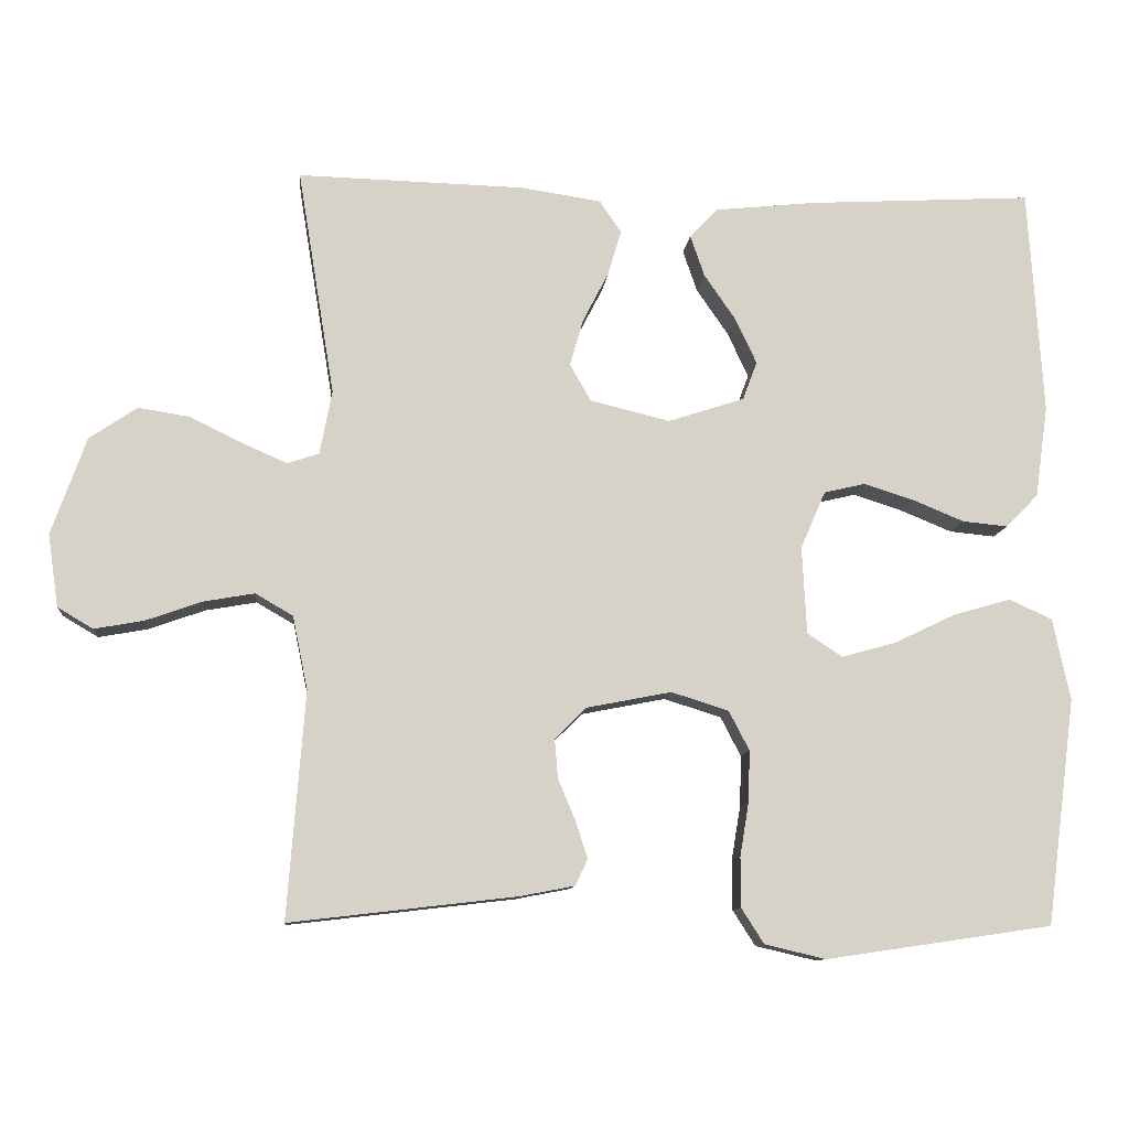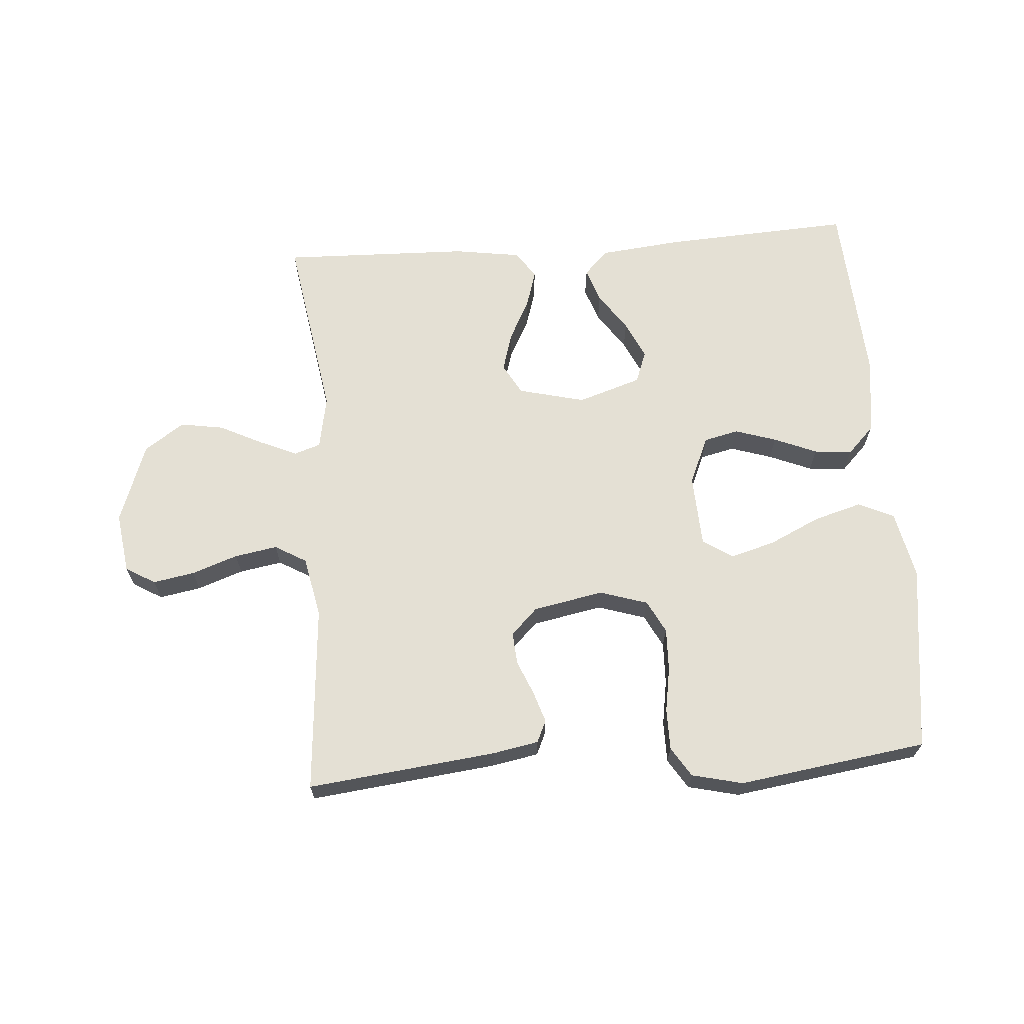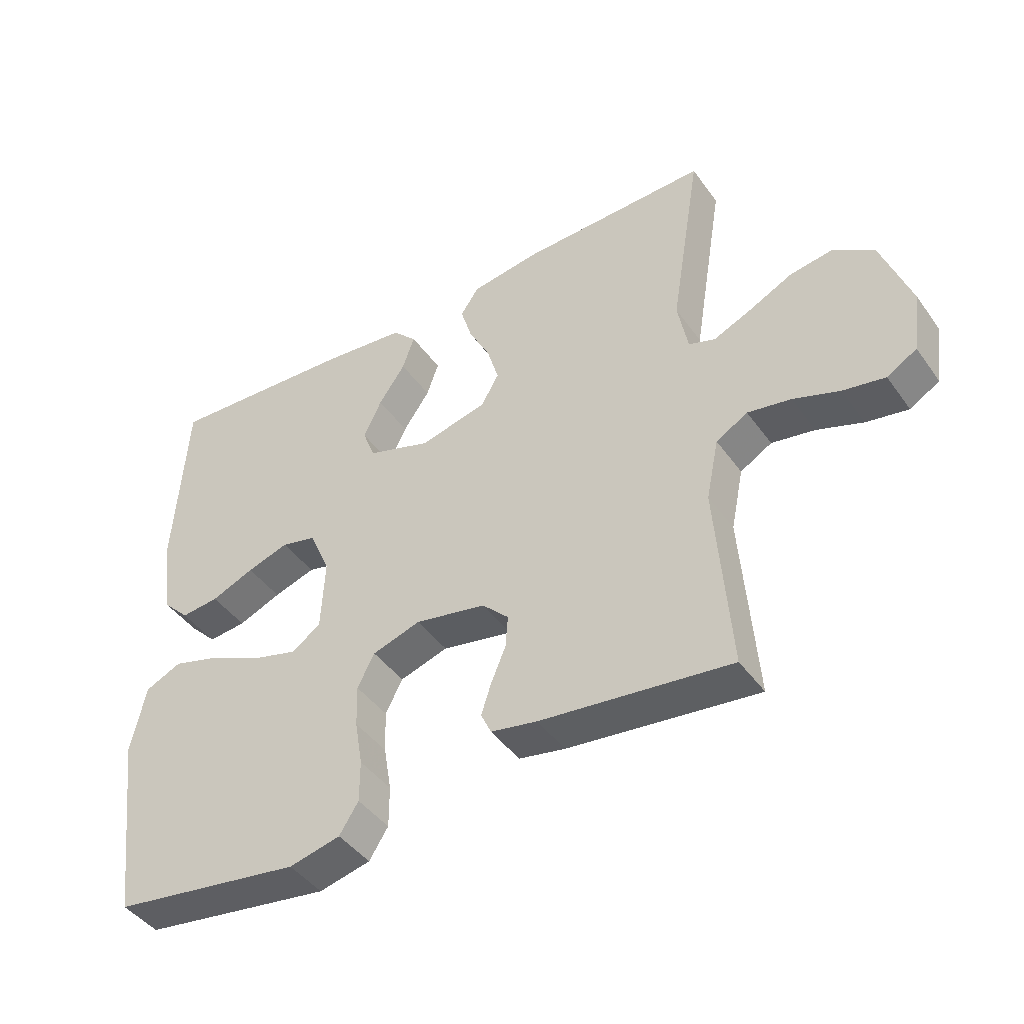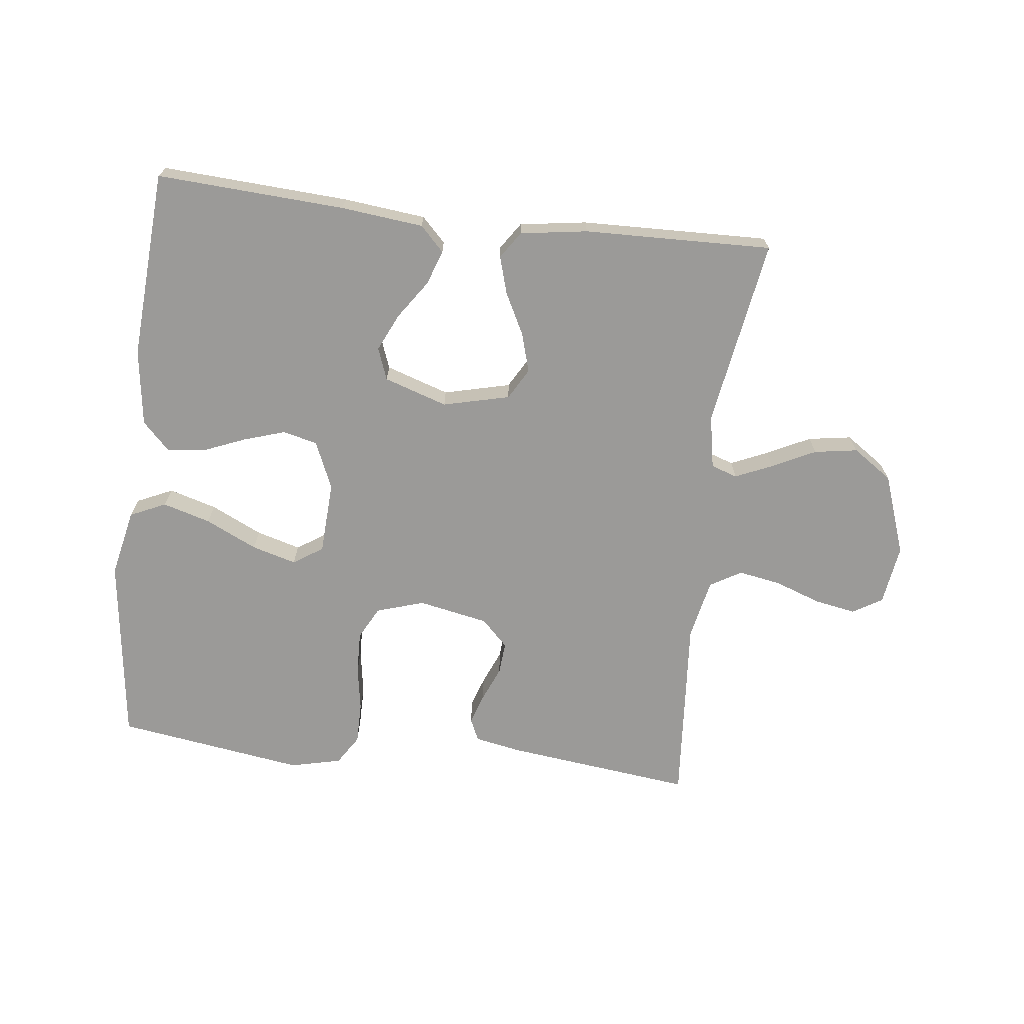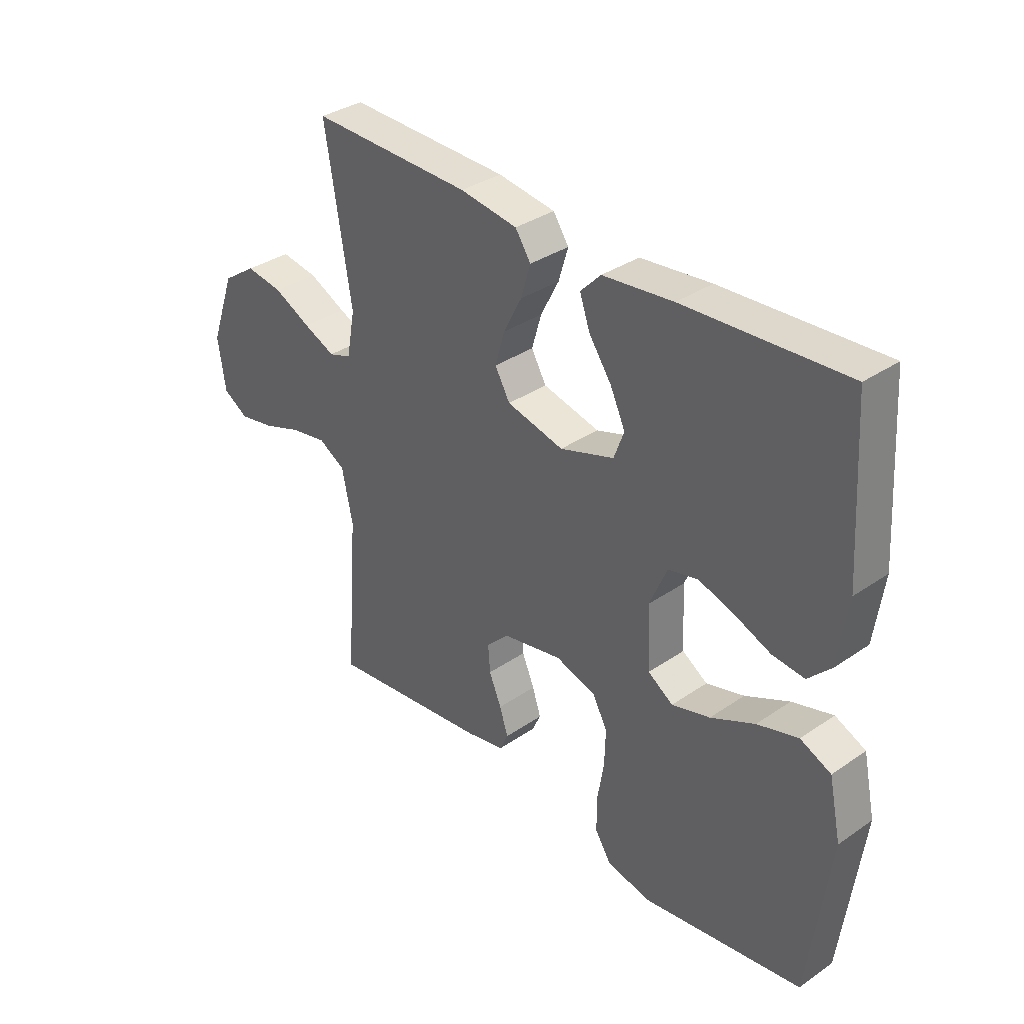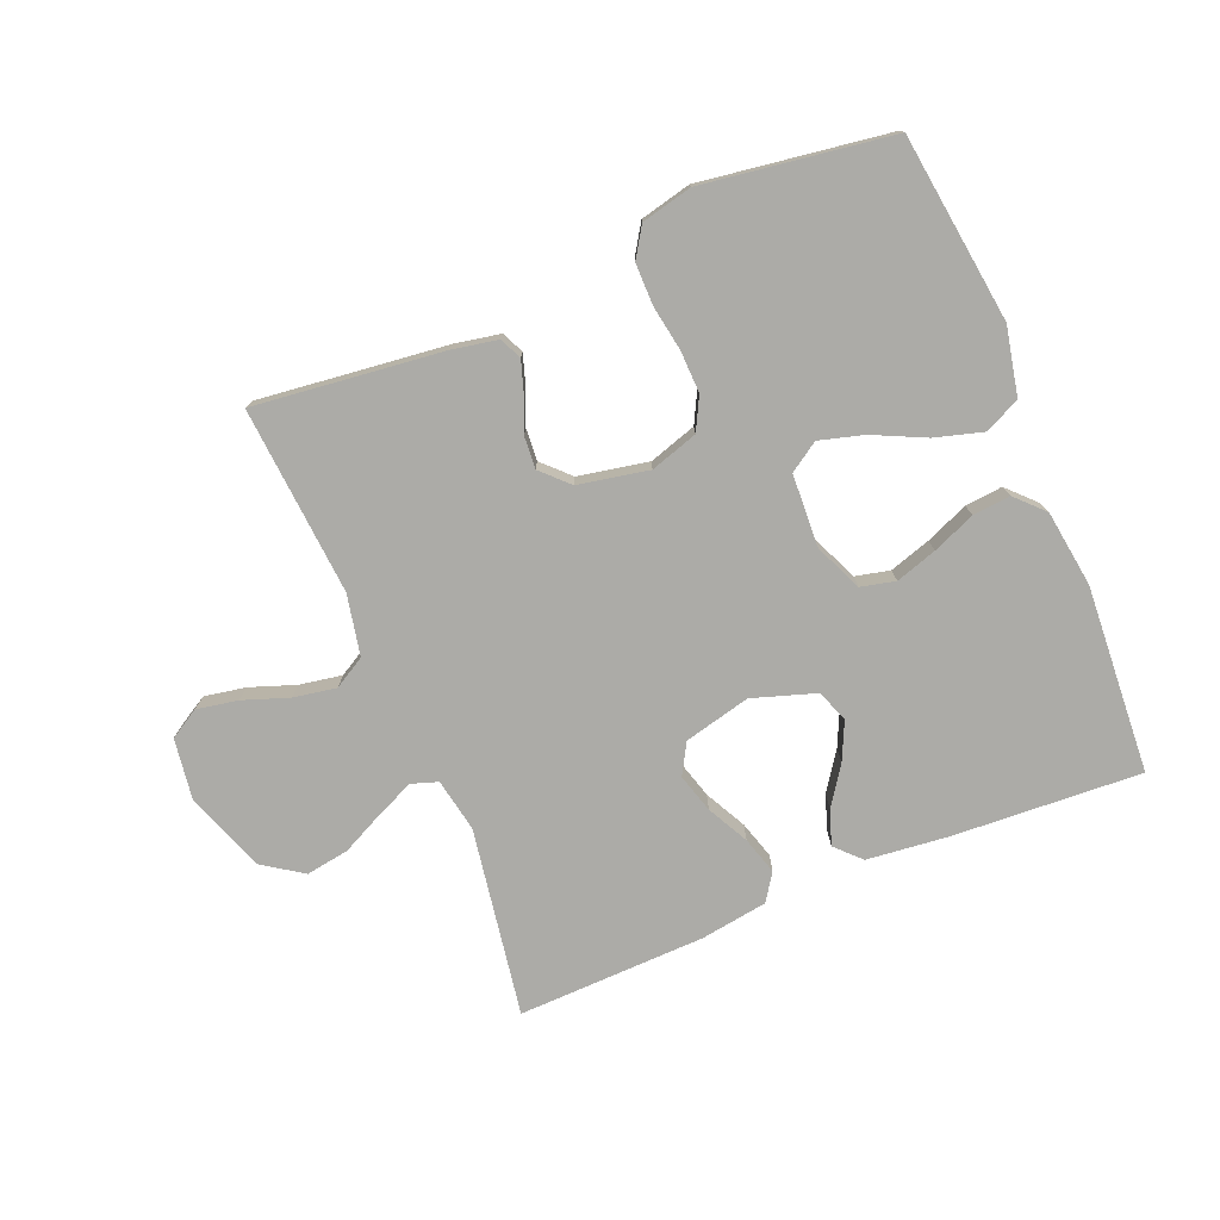
<metadata>
{"format":"obj","ext":"obj","renderer":"f3d","projection":"perspective","resolution":1024,"background":"white","views":[{"elev":-10.6,"azim":174.7,"up":"+Z"},{"elev":66.1,"azim":175.9,"up":"+Y"},{"elev":-43.8,"azim":33.0,"up":"+Z"},{"elev":-69.4,"azim":-6.8,"up":"+Y"},{"elev":34.5,"azim":-132.7,"up":"+Z"},{"elev":-76.3,"azim":-157.5,"up":"+Y"}]}
</metadata>
<code>
v -0.5 0.07 0.5
v -0.2 0.07 0.483
v -0.069 0.07 0.469
v -0.031 0.07 0.43
v -0.05 0.07 0.375
v -0.092 0.07 0.314
v -0.12 0.07 0.254
v -0.101 0.07 0.203
v 0 0.07 0.17
v 0.106 0.07 0.196
v 0.134 0.07 0.245
v 0.116 0.07 0.307
v 0.082 0.07 0.373
v 0.064 0.07 0.433
v 0.093 0.07 0.476
v 0.2 0.07 0.492
v 0.5 0.07 0.5
v 0.451 0.07 0.2
v 0.467 0.07 0.115
v 0.509 0.07 0.101
v 0.568 0.07 0.127
v 0.637 0.07 0.161
v 0.706 0.07 0.172
v 0.769 0.07 0.129
v 0.815 0.07 0
v 0.801 0.07 -0.096
v 0.754 0.07 -0.124
v 0.688 0.07 -0.112
v 0.615 0.07 -0.086
v 0.547 0.07 -0.074
v 0.497 0.07 -0.103
v 0.477 0.07 -0.2
v 0.5 0.07 -0.5
v 0.2 0.07 -0.465
v 0.127 0.07 -0.451
v 0.111 0.07 -0.416
v 0.127 0.07 -0.367
v 0.15 0.07 -0.312
v 0.154 0.07 -0.261
v 0.112 0.07 -0.219
v 0 0.07 -0.197
v -0.076 0.07 -0.221
v -0.103 0.07 -0.273
v -0.101 0.07 -0.34
v -0.089 0.07 -0.412
v -0.089 0.07 -0.478
v -0.119 0.07 -0.525
v -0.2 0.07 -0.544
v -0.5 0.07 -0.5
v -0.539 0.07 -0.2
v -0.516 0.07 -0.092
v -0.459 0.07 -0.066
v -0.383 0.07 -0.088
v -0.301 0.07 -0.127
v -0.23 0.07 -0.147
v -0.183 0.07 -0.116
v -0.177 0.07 0
v -0.21 0.07 0.076
v -0.265 0.07 0.089
v -0.331 0.07 0.068
v -0.399 0.07 0.04
v -0.459 0.07 0.034
v -0.502 0.07 0.078
v -0.519 0.07 0.2
v -0.5 0 0.5
v -0.2 0 0.483
v -0.069 0 0.469
v -0.031 0 0.43
v -0.05 0 0.375
v -0.092 0 0.314
v -0.12 0 0.254
v -0.101 0 0.203
v 0 0 0.17
v 0.106 0 0.196
v 0.134 0 0.245
v 0.116 0 0.307
v 0.082 0 0.373
v 0.064 0 0.433
v 0.093 0 0.476
v 0.2 0 0.492
v 0.5 0 0.5
v 0.451 0 0.2
v 0.467 0 0.115
v 0.509 0 0.101
v 0.568 0 0.127
v 0.637 0 0.161
v 0.706 0 0.172
v 0.769 0 0.129
v 0.815 0 0
v 0.801 0 -0.096
v 0.754 0 -0.124
v 0.688 0 -0.112
v 0.615 0 -0.086
v 0.547 0 -0.074
v 0.497 0 -0.103
v 0.477 0 -0.2
v 0.5 0 -0.5
v 0.2 0 -0.465
v 0.127 0 -0.451
v 0.111 0 -0.416
v 0.127 0 -0.367
v 0.15 0 -0.312
v 0.154 0 -0.261
v 0.112 0 -0.219
v 0 0 -0.197
v -0.076 0 -0.221
v -0.103 0 -0.273
v -0.101 0 -0.34
v -0.089 0 -0.412
v -0.089 0 -0.478
v -0.119 0 -0.525
v -0.2 0 -0.544
v -0.5 0 -0.5
v -0.539 0 -0.2
v -0.516 0 -0.092
v -0.459 0 -0.066
v -0.383 0 -0.088
v -0.301 0 -0.127
v -0.23 0 -0.147
v -0.183 0 -0.116
v -0.177 0 0
v -0.21 0 0.076
v -0.265 0 0.089
v -0.331 0 0.068
v -0.399 0 0.04
v -0.459 0 0.034
v -0.502 0 0.078
v -0.519 0 0.2
f 4 5 6
f 3 4 6
f 2 3 6
f 1 2 6
f 64 1 6
f 63 64 6
f 62 63 6
f 61 62 6
f 60 61 6
f 59 60 6 7
f 58 59 7 8
f 57 58 8 9
f 56 57 9 10
f 52 53 54
f 51 52 54
f 50 51 54
f 49 50 54
f 48 49 54
f 47 48 54
f 46 47 54
f 45 46 54
f 44 45 54
f 43 44 54 55
f 42 43 55 56
f 36 37 38
f 35 36 38
f 34 35 38
f 33 34 38
f 32 33 38
f 31 32 38 39
f 30 31 39 40
f 27 28 29
f 26 27 29
f 25 26 29
f 24 25 29
f 23 24 29
f 22 23 29
f 21 22 29
f 20 21 29 30
f 30 40 41
f 20 30 41
f 19 20 41
f 16 17 18
f 15 16 18
f 14 15 18
f 13 14 18
f 12 13 18
f 11 12 18 19
f 42 56 10
f 41 42 10
f 19 41 10
f 10 11 19
f 70 69 68
f 70 68 67
f 70 67 66
f 70 66 65
f 70 65 128
f 70 128 127
f 70 127 126
f 70 126 125
f 70 125 124
f 71 70 124 123
f 72 71 123 122
f 73 72 122 121
f 74 73 121 120
f 118 117 116
f 118 116 115
f 118 115 114
f 118 114 113
f 118 113 112
f 118 112 111
f 118 111 110
f 118 110 109
f 118 109 108
f 119 118 108 107
f 120 119 107 106
f 102 101 100
f 102 100 99
f 102 99 98
f 102 98 97
f 102 97 96
f 103 102 96 95
f 104 103 95 94
f 93 92 91
f 93 91 90
f 93 90 89
f 93 89 88
f 93 88 87
f 93 87 86
f 93 86 85
f 94 93 85 84
f 105 104 94
f 105 94 84
f 105 84 83
f 82 81 80
f 82 80 79
f 82 79 78
f 82 78 77
f 82 77 76
f 83 82 76 75
f 74 120 106
f 74 106 105
f 74 105 83
f 83 75 74
f 1 65 66 2
f 2 66 67 3
f 3 67 68 4
f 4 68 69 5
f 5 69 70 6
f 6 70 71 7
f 7 71 72 8
f 8 72 73 9
f 9 73 74 10
f 10 74 75 11
f 11 75 76 12
f 12 76 77 13
f 13 77 78 14
f 14 78 79 15
f 15 79 80 16
f 16 80 81 17
f 17 81 82 18
f 18 82 83 19
f 19 83 84 20
f 20 84 85 21
f 21 85 86 22
f 22 86 87 23
f 23 87 88 24
f 24 88 89 25
f 25 89 90 26
f 26 90 91 27
f 27 91 92 28
f 28 92 93 29
f 29 93 94 30
f 30 94 95 31
f 31 95 96 32
f 32 96 97 33
f 33 97 98 34
f 34 98 99 35
f 35 99 100 36
f 36 100 101 37
f 37 101 102 38
f 38 102 103 39
f 39 103 104 40
f 40 104 105 41
f 41 105 106 42
f 42 106 107 43
f 43 107 108 44
f 44 108 109 45
f 45 109 110 46
f 46 110 111 47
f 47 111 112 48
f 48 112 113 49
f 49 113 114 50
f 50 114 115 51
f 51 115 116 52
f 52 116 117 53
f 53 117 118 54
f 54 118 119 55
f 55 119 120 56
f 56 120 121 57
f 57 121 122 58
f 58 122 123 59
f 59 123 124 60
f 60 124 125 61
f 61 125 126 62
f 62 126 127 63
f 63 127 128 64
f 64 128 65 1

</code>
